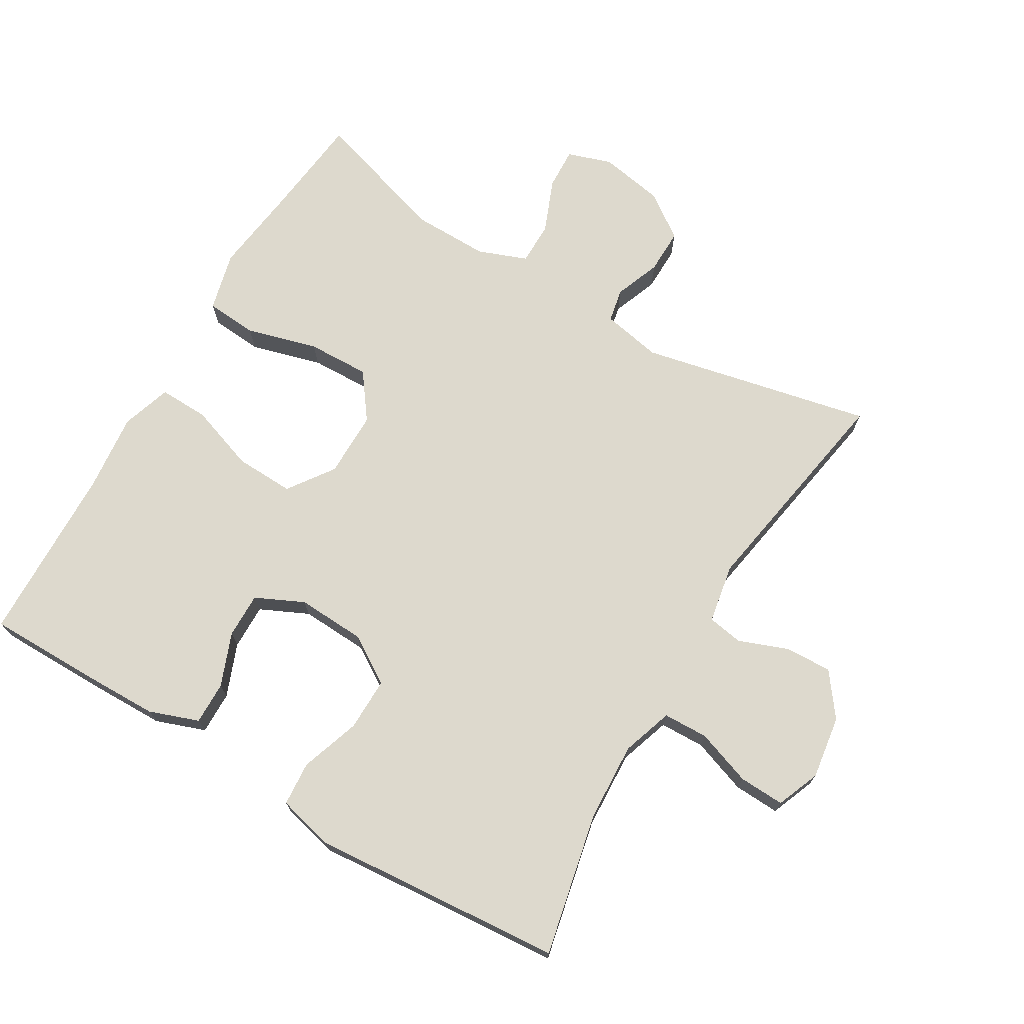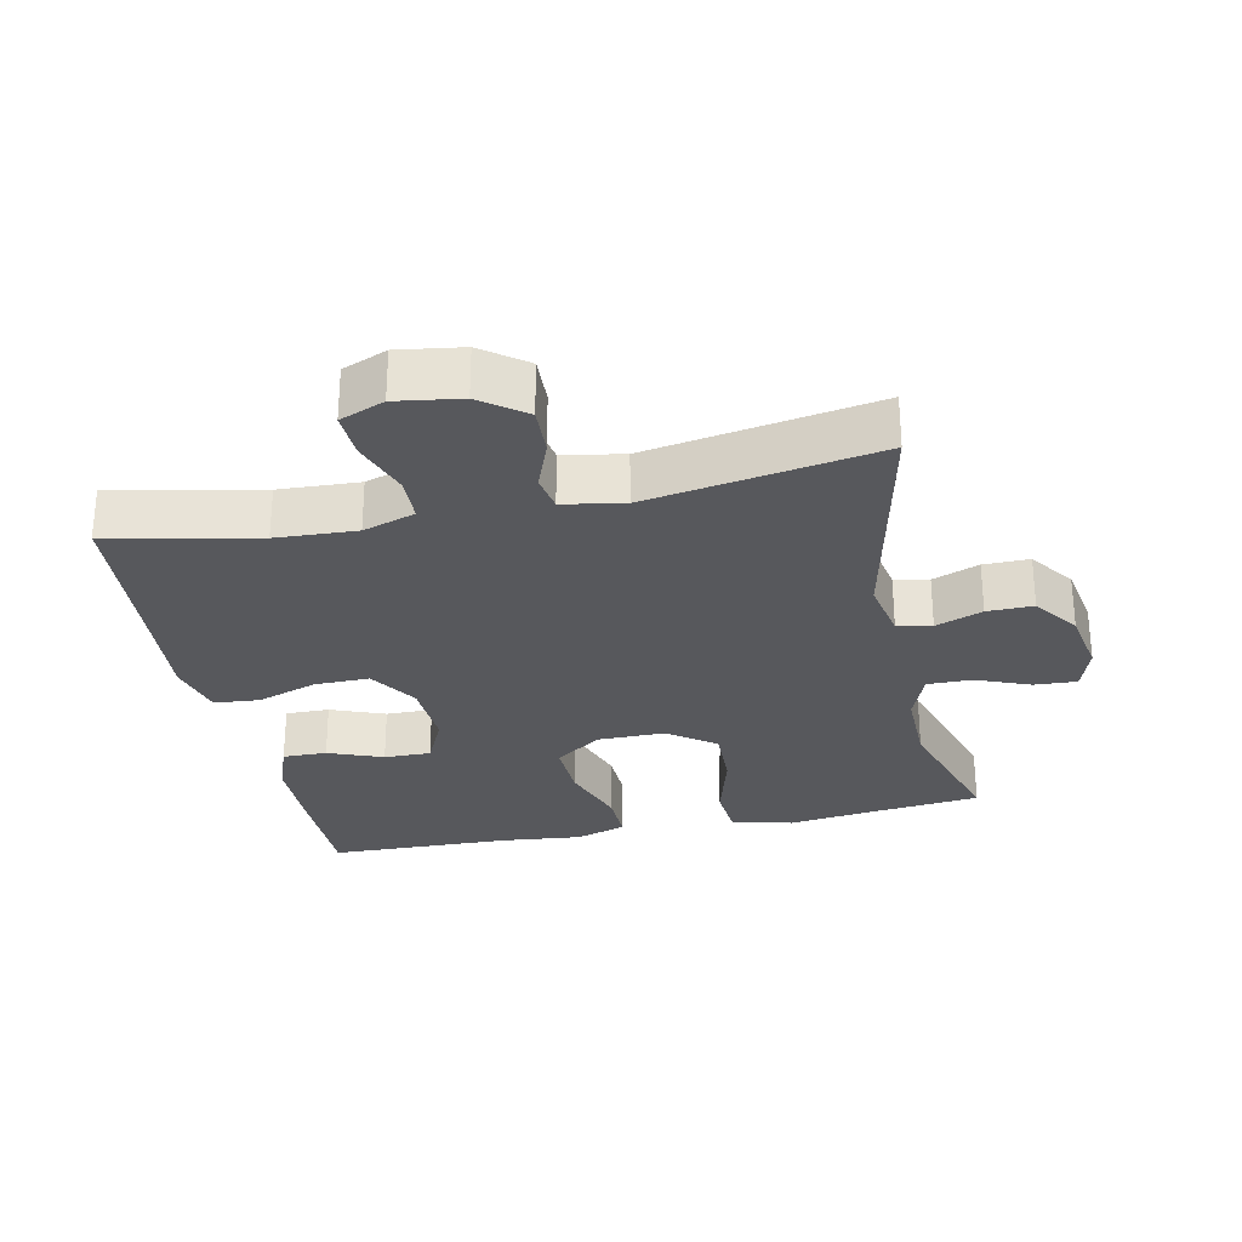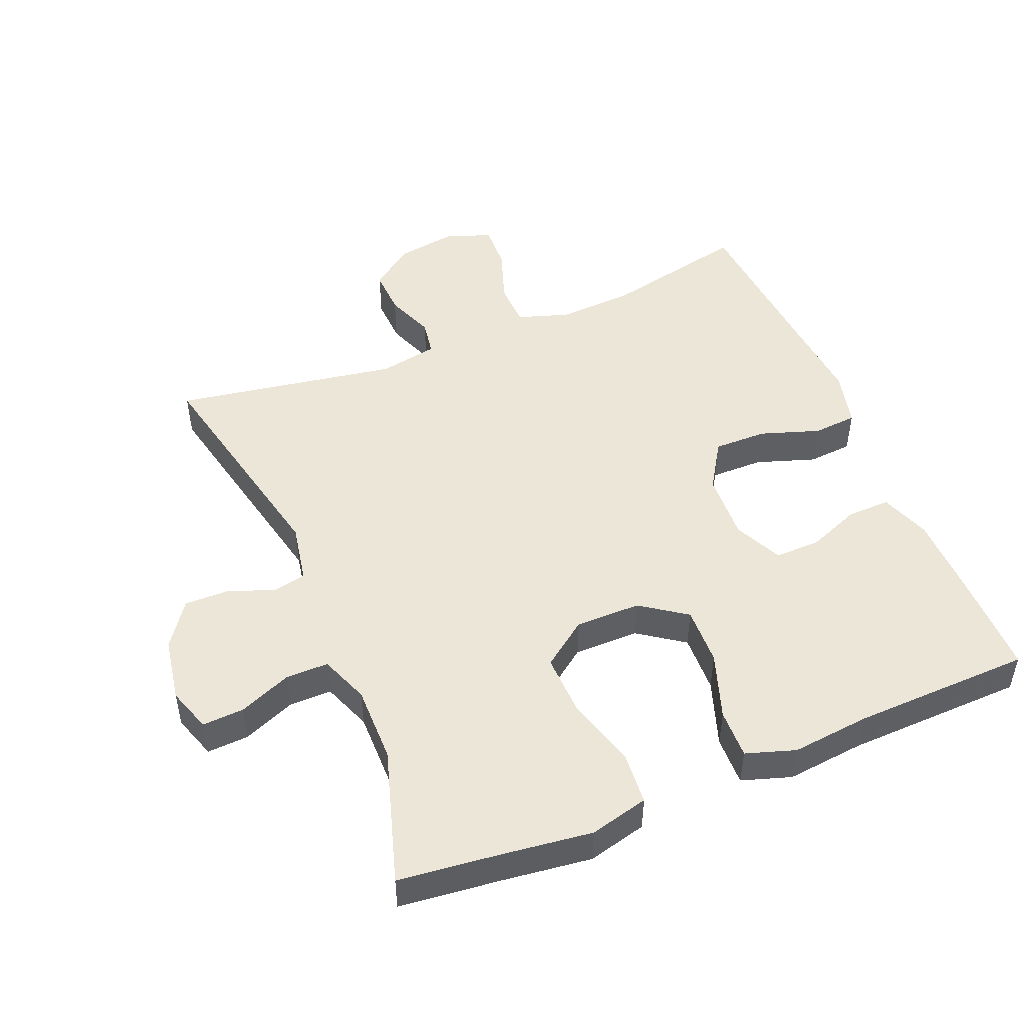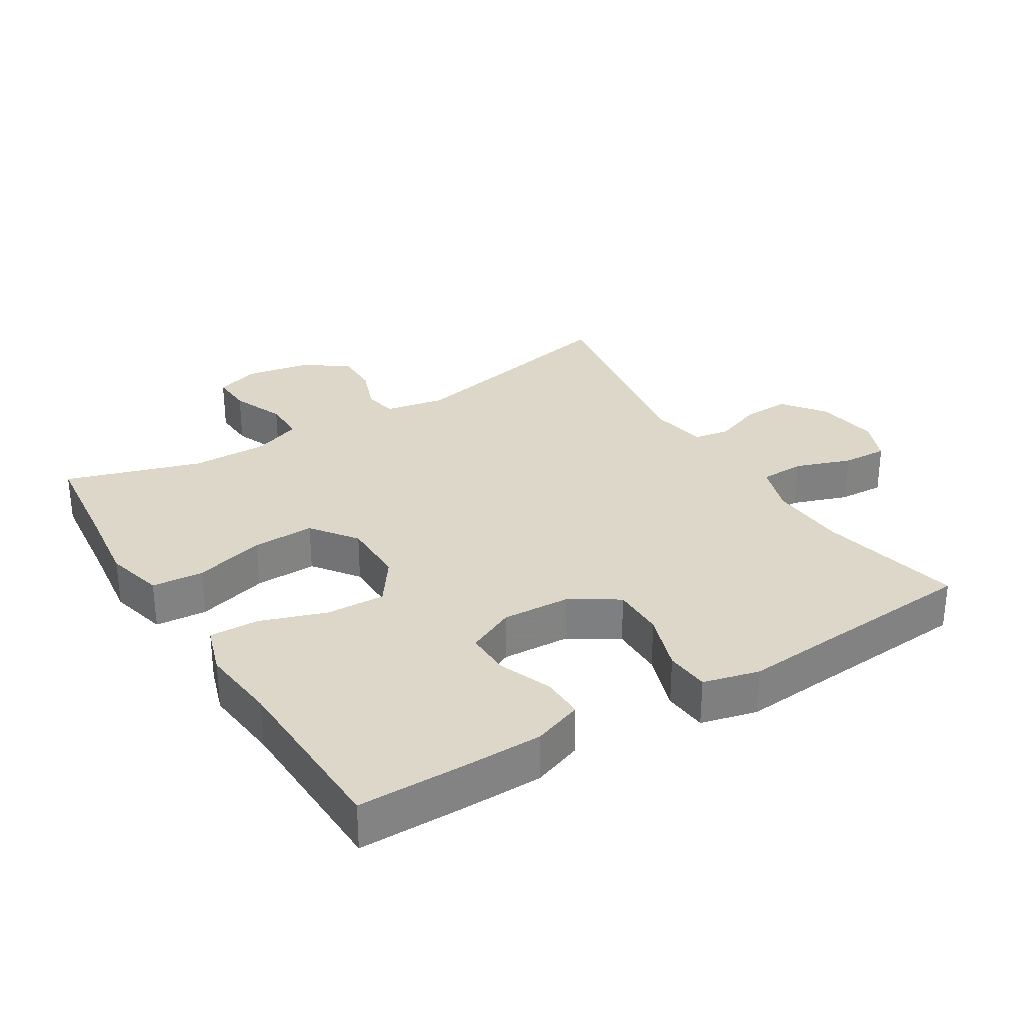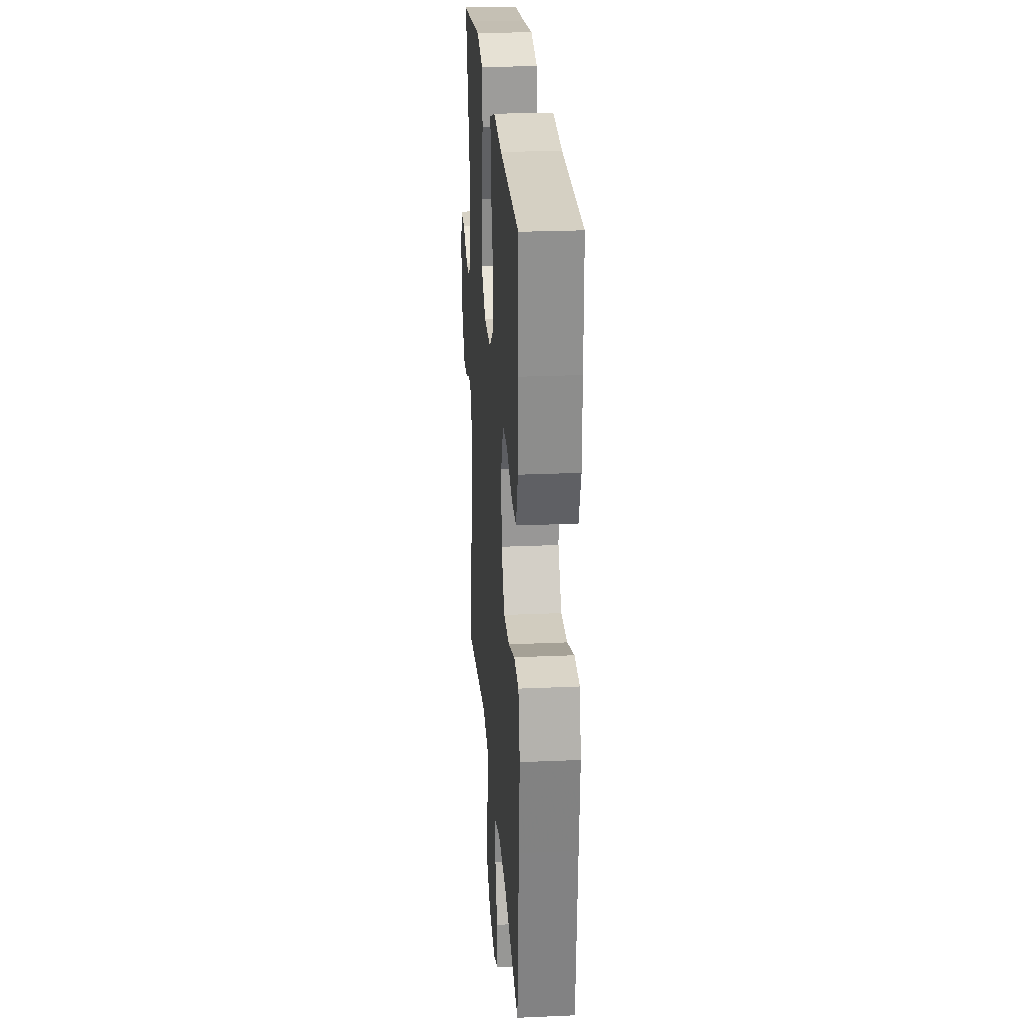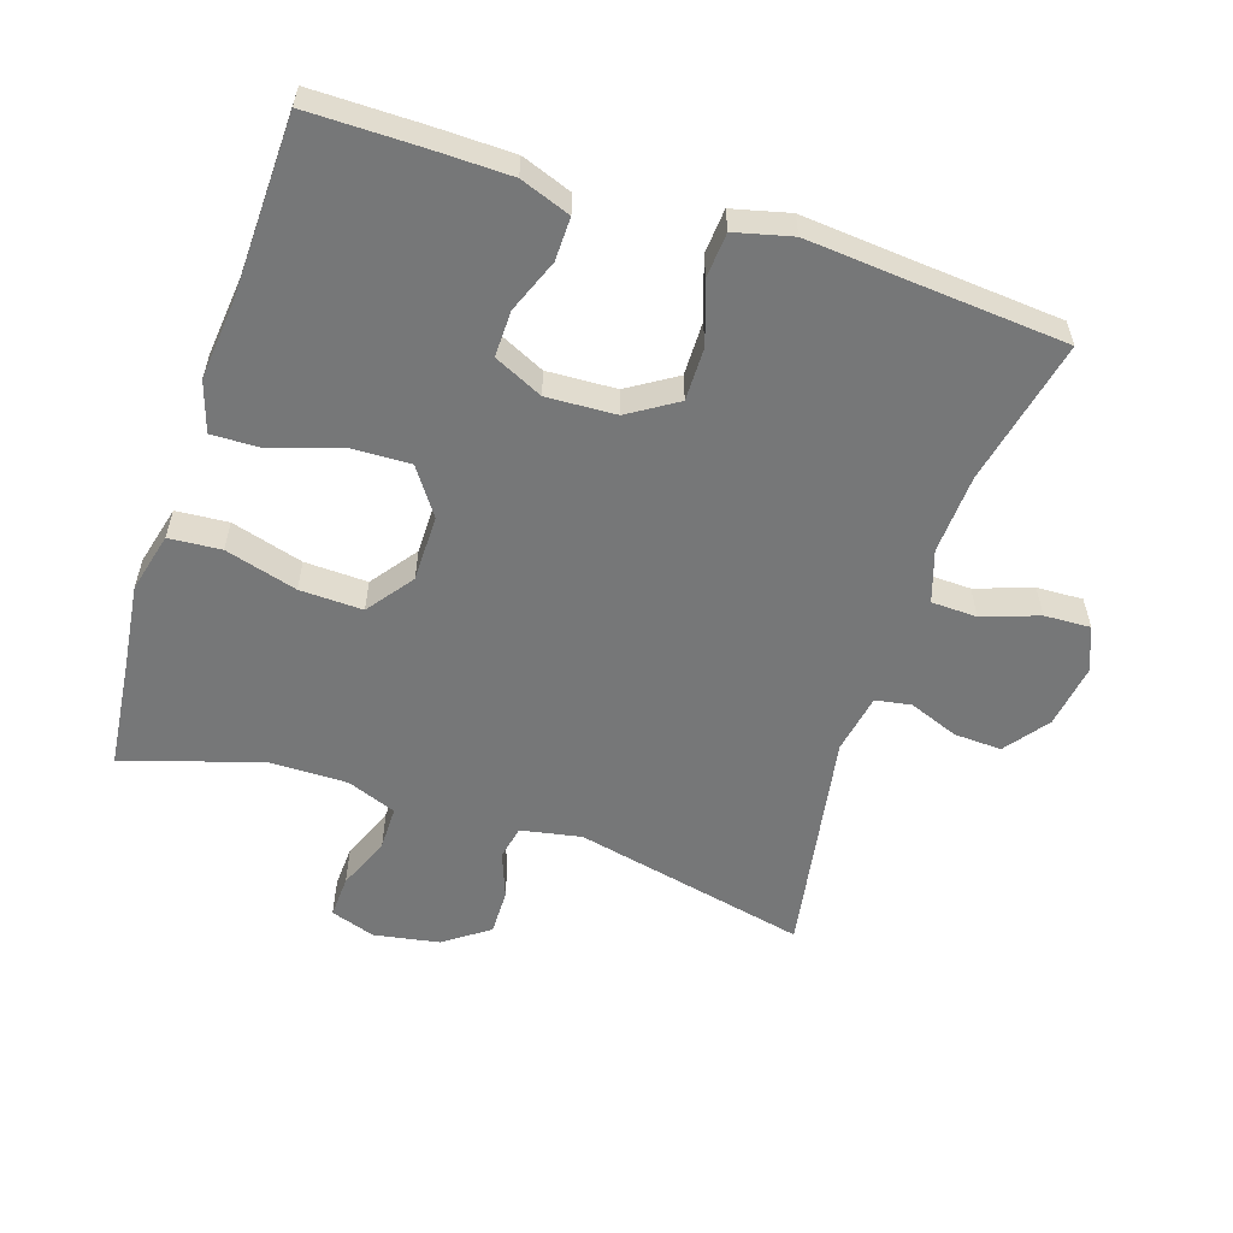
<metadata>
{"format":"obj","ext":"obj","renderer":"f3d","projection":"perspective","resolution":1024,"background":"white","views":[{"elev":72.0,"azim":120.7,"up":"+Y"},{"elev":-28.5,"azim":-168.0,"up":"+Y"},{"elev":49.0,"azim":-22.5,"up":"+Y"},{"elev":30.3,"azim":58.3,"up":"+Y"},{"elev":24.8,"azim":85.9,"up":"+Z"},{"elev":-57.0,"azim":71.8,"up":"+Y"}]}
</metadata>
<code>
v -0.5 0.07 -0.5
v -0.425 0.07 -0.155
v -0.442 0.07 -0.066
v -0.492 0.07 -0.056
v -0.56 0.07 -0.082
v -0.627 0.07 -0.083
v -0.674 0.07 -0.017
v -0.691 0.07 0.079
v -0.669 0.07 0.145
v -0.607 0.07 0.142
v -0.528 0.07 0.11
v -0.464 0.07 0.11
v -0.436 0.07 0.183
v -0.437 0.07 0.298
v -0.5 0.07 0.5
v -0.348 0.07 0.517
v -0.214 0.07 0.534
v -0.126 0.07 0.512
v -0.12 0.07 0.435
v -0.15 0.07 0.329
v -0.153 0.07 0.236
v -0.085 0.07 0.186
v 0.013 0.07 0.186
v 0.081 0.07 0.234
v 0.078 0.07 0.322
v 0.044 0.07 0.421
v 0.042 0.07 0.495
v 0.116 0.07 0.519
v 0.233 0.07 0.507
v 0.5 0.07 0.5
v 0.5 0.07 0.337
v 0.498 0.07 0.221
v 0.471 0.07 0.147
v 0.407 0.07 0.148
v 0.328 0.07 0.179
v 0.26 0.07 0.18
v 0.226 0.07 0.108
v 0.231 0.07 0.006
v 0.276 0.07 -0.065
v 0.355 0.07 -0.064
v 0.444 0.07 -0.034
v 0.51 0.07 -0.039
v 0.531 0.07 -0.123
v 0.52 0.07 -0.252
v 0.5 0.07 -0.5
v 0.286 0.07 -0.454
v 0.169 0.07 -0.448
v 0.093 0.07 -0.473
v 0.091 0.07 -0.54
v 0.12 0.07 -0.623
v 0.123 0.07 -0.691
v 0.058 0.07 -0.717
v -0.036 0.07 -0.703
v -0.1 0.07 -0.655
v -0.097 0.07 -0.585
v -0.069 0.07 -0.512
v -0.078 0.07 -0.459
v -0.166 0.07 -0.443
v -0.5 0 -0.5
v -0.425 0 -0.155
v -0.442 0 -0.066
v -0.492 0 -0.056
v -0.56 0 -0.082
v -0.627 0 -0.083
v -0.674 0 -0.017
v -0.691 0 0.079
v -0.669 0 0.145
v -0.607 0 0.142
v -0.528 0 0.11
v -0.464 0 0.11
v -0.436 0 0.183
v -0.437 0 0.298
v -0.5 0 0.5
v -0.348 0 0.517
v -0.214 0 0.534
v -0.126 0 0.512
v -0.12 0 0.435
v -0.15 0 0.329
v -0.153 0 0.236
v -0.085 0 0.186
v 0.013 0 0.186
v 0.081 0 0.234
v 0.078 0 0.322
v 0.044 0 0.421
v 0.042 0 0.495
v 0.116 0 0.519
v 0.233 0 0.507
v 0.5 0 0.5
v 0.5 0 0.337
v 0.498 0 0.221
v 0.471 0 0.147
v 0.407 0 0.148
v 0.328 0 0.179
v 0.26 0 0.18
v 0.226 0 0.108
v 0.231 0 0.006
v 0.276 0 -0.065
v 0.355 0 -0.064
v 0.444 0 -0.034
v 0.51 0 -0.039
v 0.531 0 -0.123
v 0.52 0 -0.252
v 0.5 0 -0.5
v 0.286 0 -0.454
v 0.169 0 -0.448
v 0.093 0 -0.473
v 0.091 0 -0.54
v 0.12 0 -0.623
v 0.123 0 -0.691
v 0.058 0 -0.717
v -0.036 0 -0.703
v -0.1 0 -0.655
v -0.097 0 -0.585
v -0.069 0 -0.512
v -0.078 0 -0.459
v -0.166 0 -0.443
f 53 54 55 56
f 53 56 57
f 52 53 57
f 49 50 51 52
f 48 49 52 57
f 47 48 57 58
f 44 45 46
f 44 46 47
f 43 44 47 58
f 40 41 42 43
f 39 40 43 58
f 32 33 34 35
f 32 35 36
f 29 30 31 32
f 29 32 36
f 28 29 36 37
f 25 26 27 28
f 24 25 28 37
f 17 18 19 20
f 16 17 20 21
f 14 15 16 21
f 13 14 21 22
f 8 9 10 11
f 8 11 12
f 7 8 12
f 4 5 6 7
f 3 4 7 12
f 2 3 12 13
f 38 39 58 1
f 23 24 37 38
f 2 13 22 23
f 1 2 23 38
f 114 113 112 111
f 115 114 111
f 115 111 110
f 110 109 108 107
f 115 110 107 106
f 116 115 106 105
f 104 103 102
f 105 104 102
f 116 105 102 101
f 101 100 99 98
f 116 101 98 97
f 93 92 91 90
f 94 93 90
f 90 89 88 87
f 94 90 87
f 95 94 87 86
f 86 85 84 83
f 95 86 83 82
f 78 77 76 75
f 79 78 75 74
f 79 74 73 72
f 80 79 72 71
f 69 68 67 66
f 70 69 66
f 70 66 65
f 65 64 63 62
f 70 65 62 61
f 71 70 61 60
f 59 116 97 96
f 96 95 82 81
f 81 80 71 60
f 96 81 60 59
f 1 59 60 2
f 2 60 61 3
f 3 61 62 4
f 4 62 63 5
f 5 63 64 6
f 6 64 65 7
f 7 65 66 8
f 8 66 67 9
f 9 67 68 10
f 10 68 69 11
f 11 69 70 12
f 12 70 71 13
f 13 71 72 14
f 14 72 73 15
f 15 73 74 16
f 16 74 75 17
f 17 75 76 18
f 18 76 77 19
f 19 77 78 20
f 20 78 79 21
f 21 79 80 22
f 22 80 81 23
f 23 81 82 24
f 24 82 83 25
f 25 83 84 26
f 26 84 85 27
f 27 85 86 28
f 28 86 87 29
f 29 87 88 30
f 30 88 89 31
f 31 89 90 32
f 32 90 91 33
f 33 91 92 34
f 34 92 93 35
f 35 93 94 36
f 36 94 95 37
f 37 95 96 38
f 38 96 97 39
f 39 97 98 40
f 40 98 99 41
f 41 99 100 42
f 42 100 101 43
f 43 101 102 44
f 44 102 103 45
f 45 103 104 46
f 46 104 105 47
f 47 105 106 48
f 48 106 107 49
f 49 107 108 50
f 50 108 109 51
f 51 109 110 52
f 52 110 111 53
f 53 111 112 54
f 54 112 113 55
f 55 113 114 56
f 56 114 115 57
f 57 115 116 58
f 58 116 59 1

</code>
